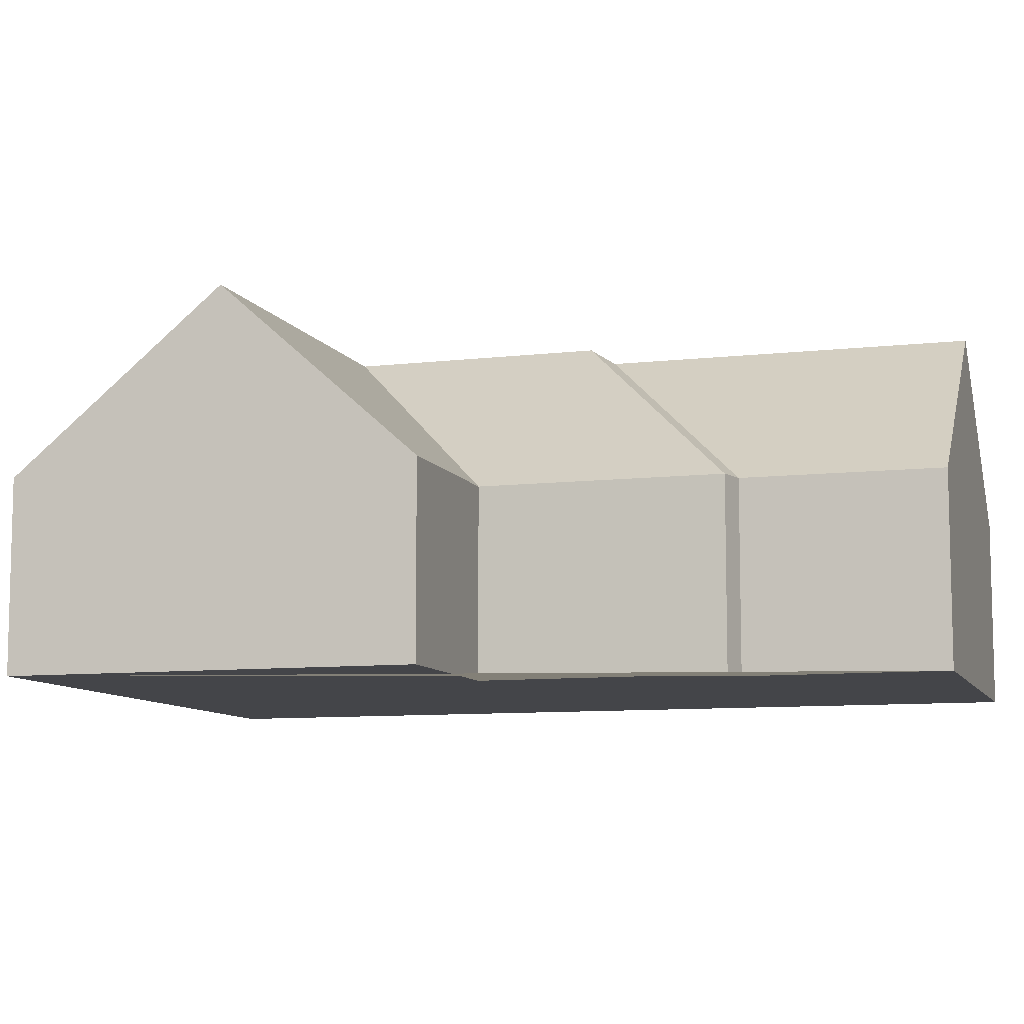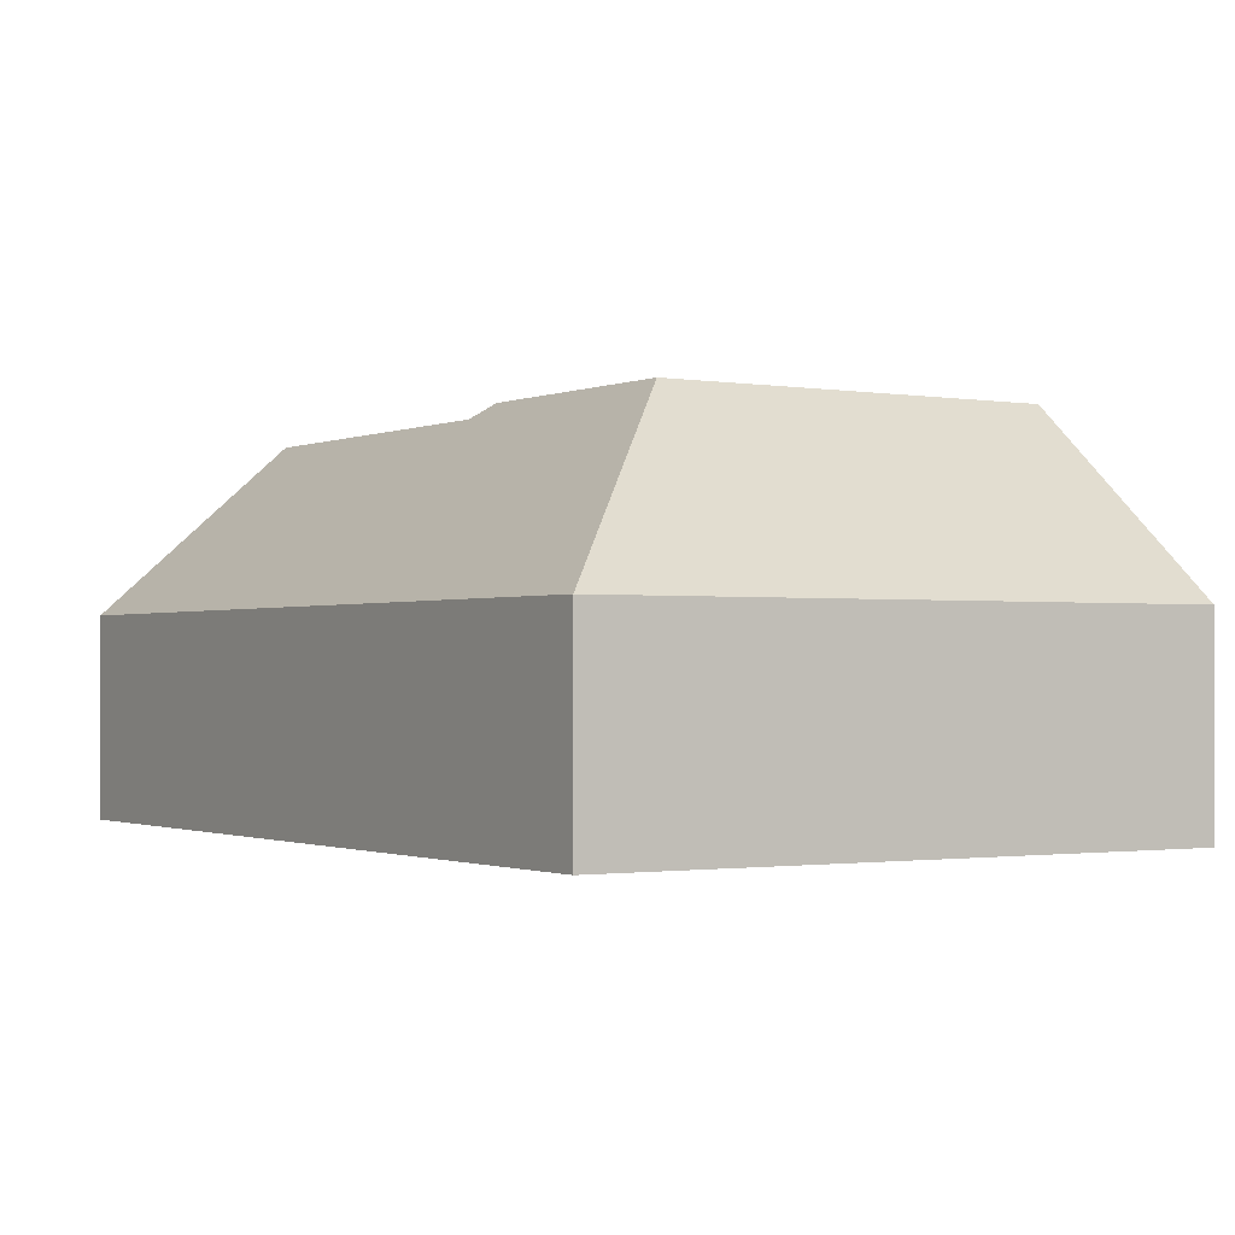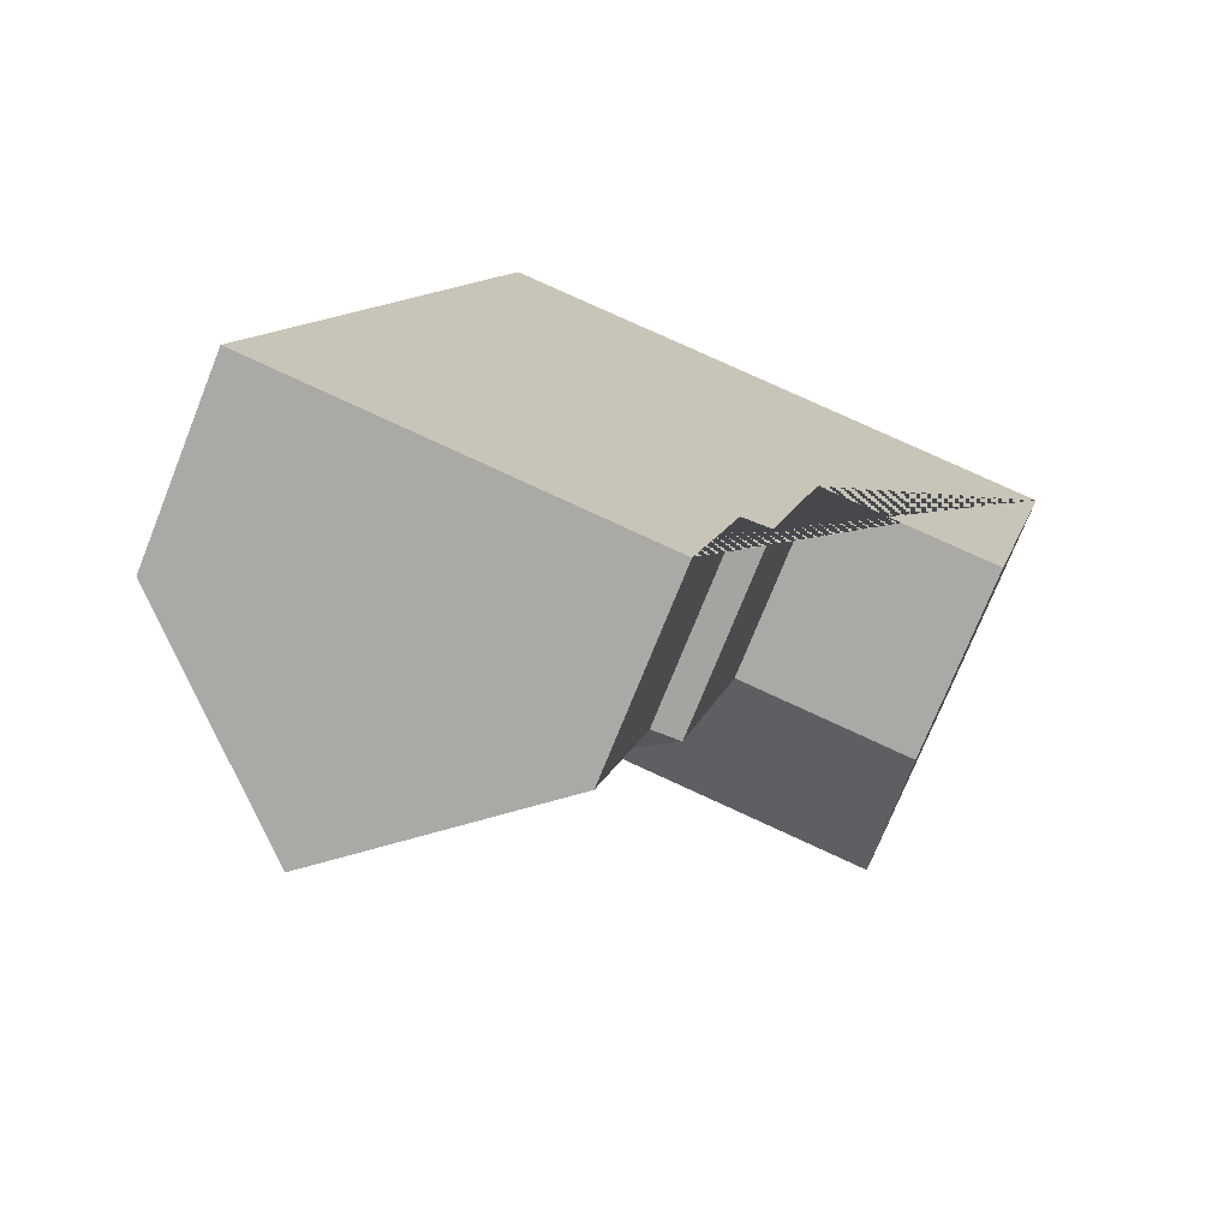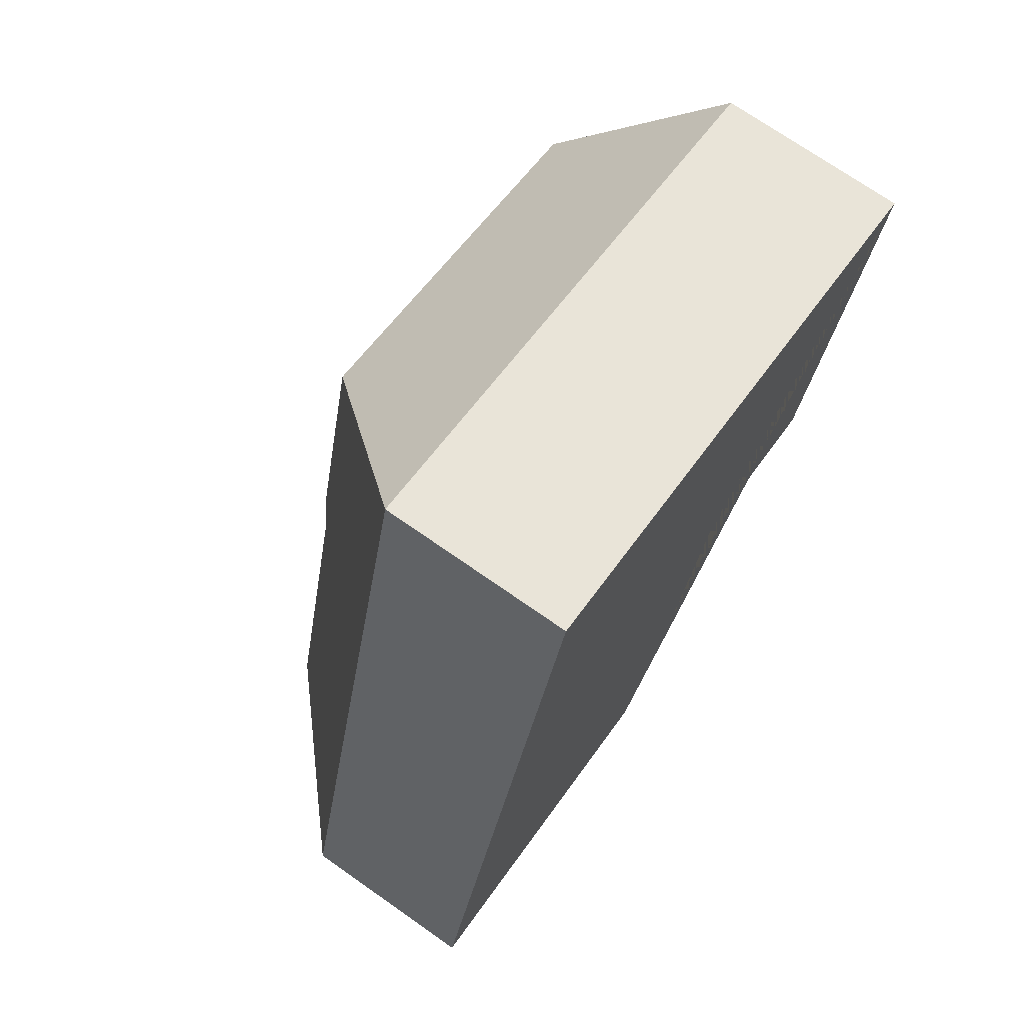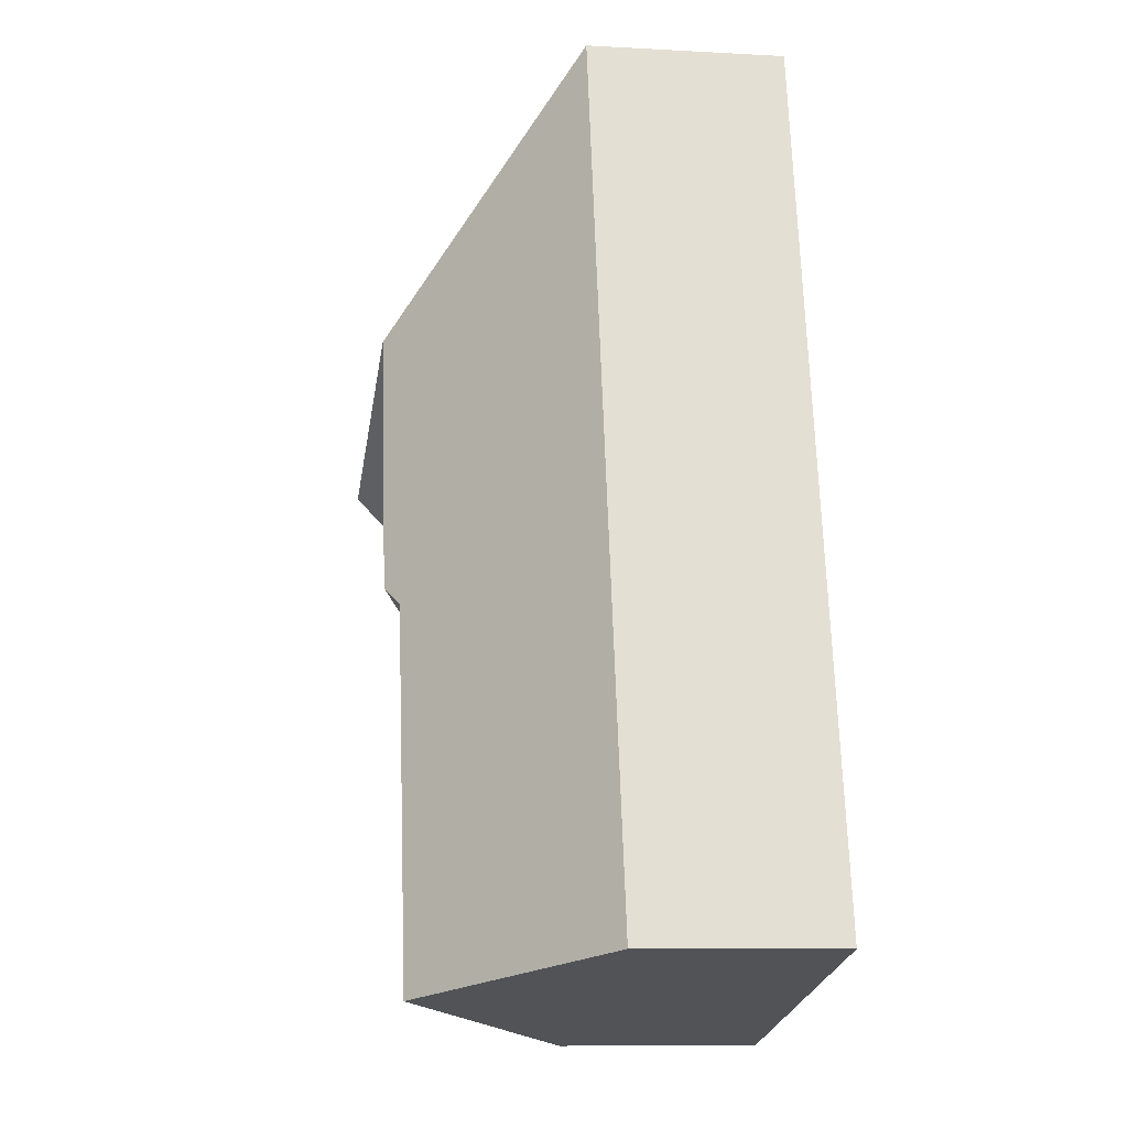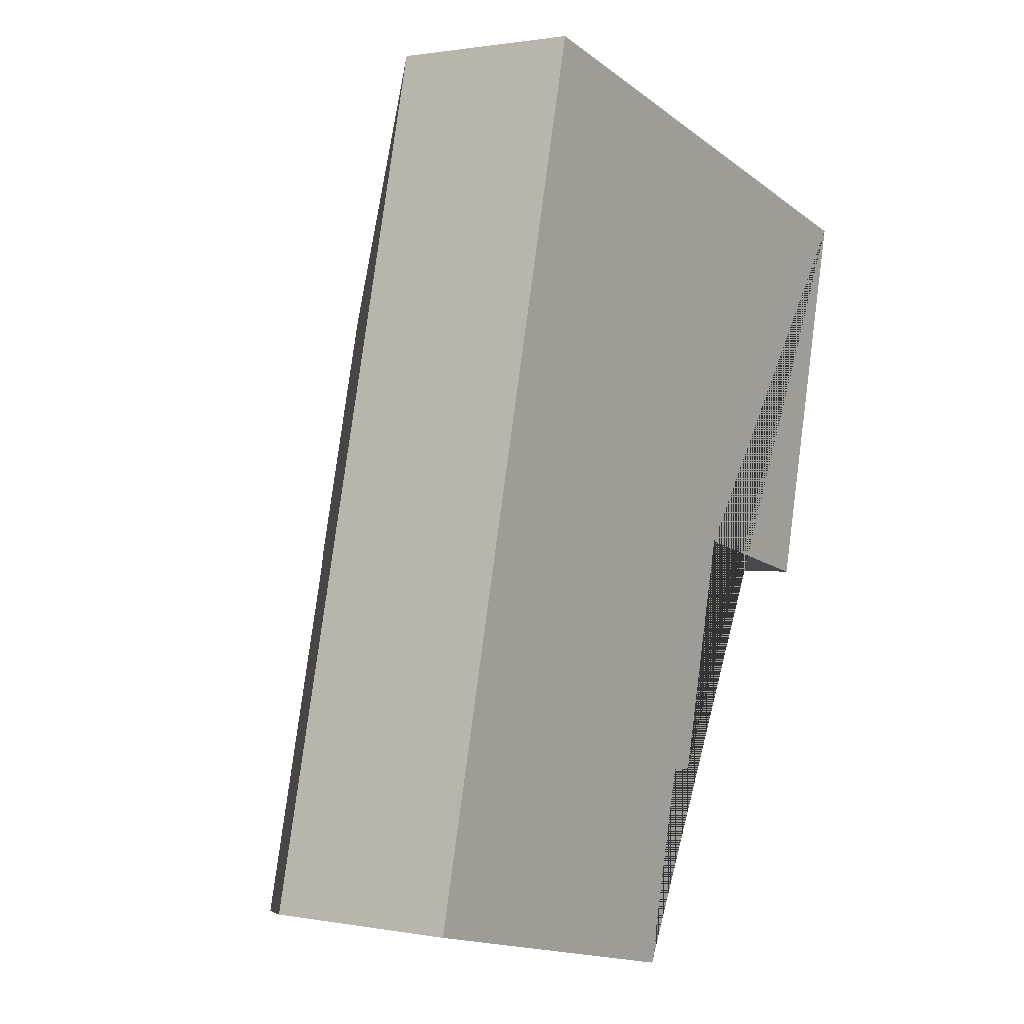
<metadata>
{"format":"obj","ext":"obj","renderer":"f3d","projection":"perspective","resolution":1024,"background":"white","views":[{"elev":-9.1,"azim":120.6,"up":"+Y"},{"elev":-1.1,"azim":-18.0,"up":"+Y"},{"elev":-74.0,"azim":-21.8,"up":"+Z"},{"elev":72.3,"azim":-55.0,"up":"+Z"},{"elev":-8.9,"azim":-98.6,"up":"+Z"},{"elev":1.1,"azim":-56.2,"up":"+Z"}]}
</metadata>
<code>
o BK39_500_012028_0004
v 319.7 75 -72.43
v 95.49 75 -17.88
v 300 143.8 -153.5
v 153.5 144.7 -118.9
v 213.8 75 -213.5
v 281.7 75 -229
v 129.9 145 -217.5
v 122 139.8 -224.6
v 191.6 75 -307.7
v 180.3 75 -308.1
v 15.13 75 -348.6
v 161.9 75 -384.2
v 87.72 139.9 -366.2
v 319.7 0 -72.43
v 95.49 0 -17.88
v 15.13 0 -348.6
v 161.9 0 -384.2
v 180.3 0 -308.1
v 191.6 0 -307.7
v 213.8 0 -213.5
v 281.7 0 -229
f 2 4 3 1
f 2 11 13 8 7 4
f 7 9 5 4
f 4 3 6 5
f 7 8 10 9
f 8 13 12 10
f 11 13 12
f 6 3 1
f 14 15 16 17 18 19 20 21
f 1 14 15 2
f 2 15 16 11
f 11 16 17 12
f 12 17 18 10
f 10 18 19 9
f 9 19 20 5
f 5 20 21 6
f 6 21 14 1

</code>
